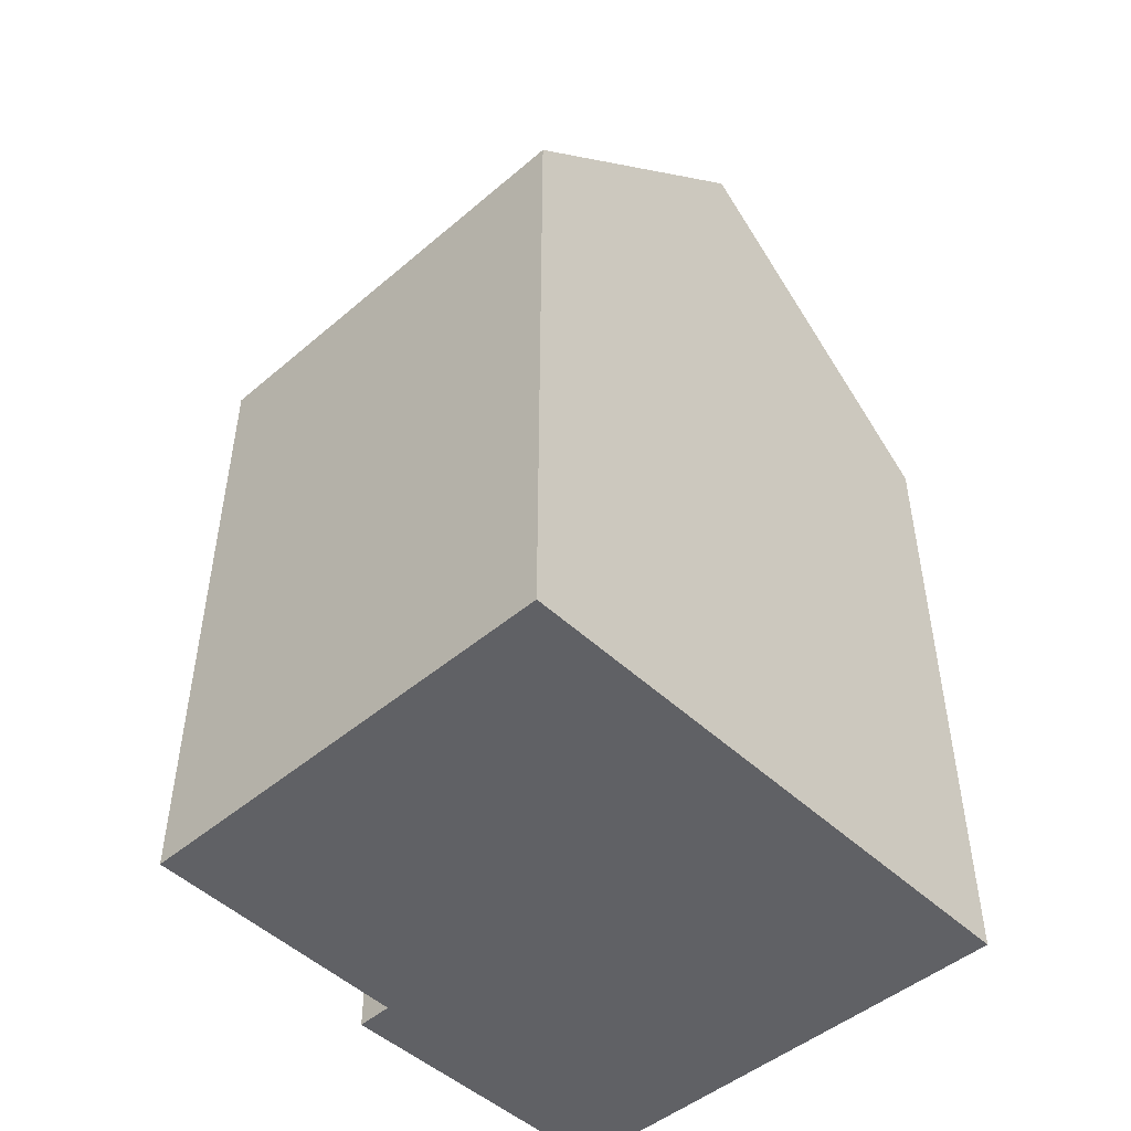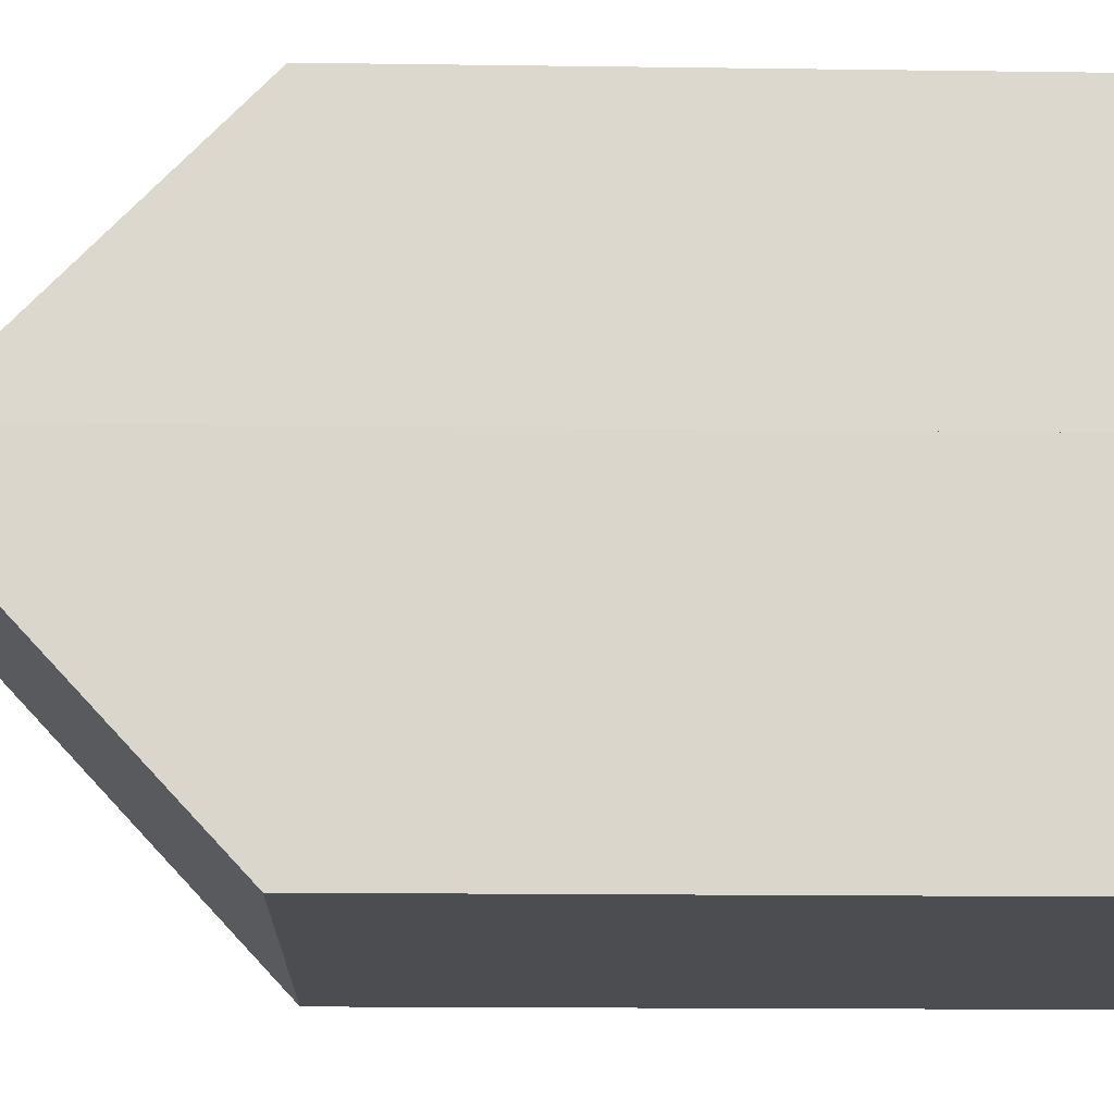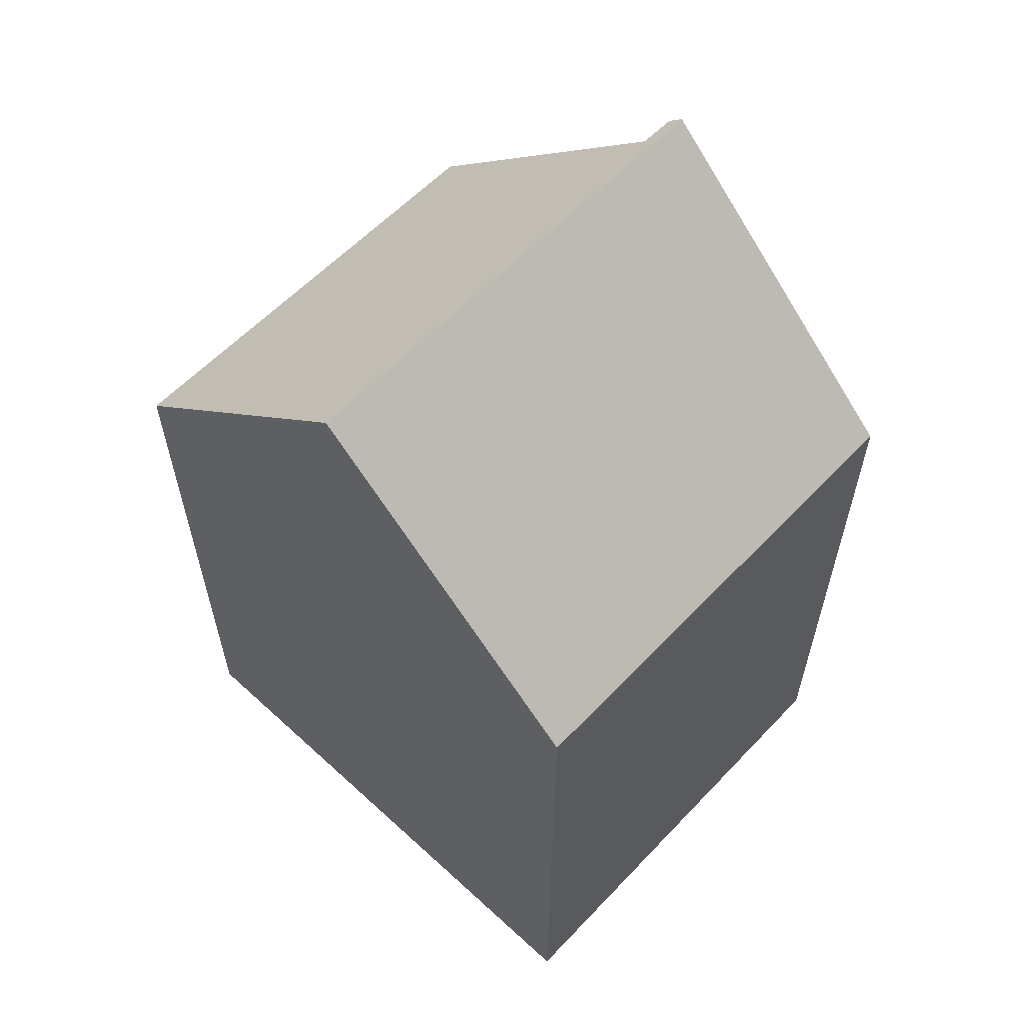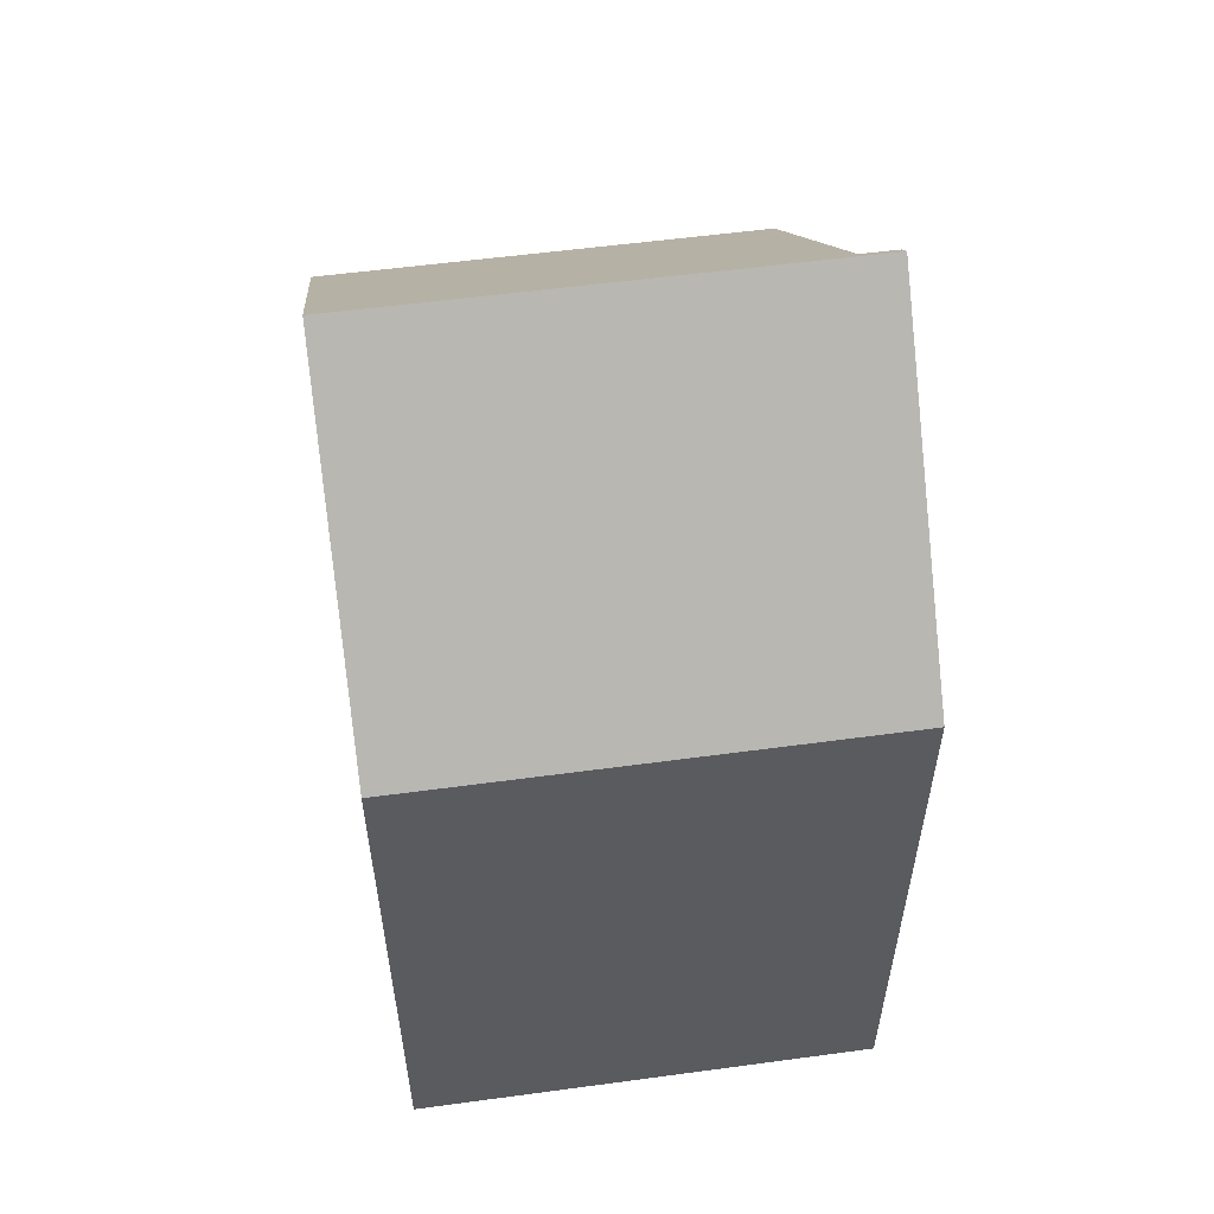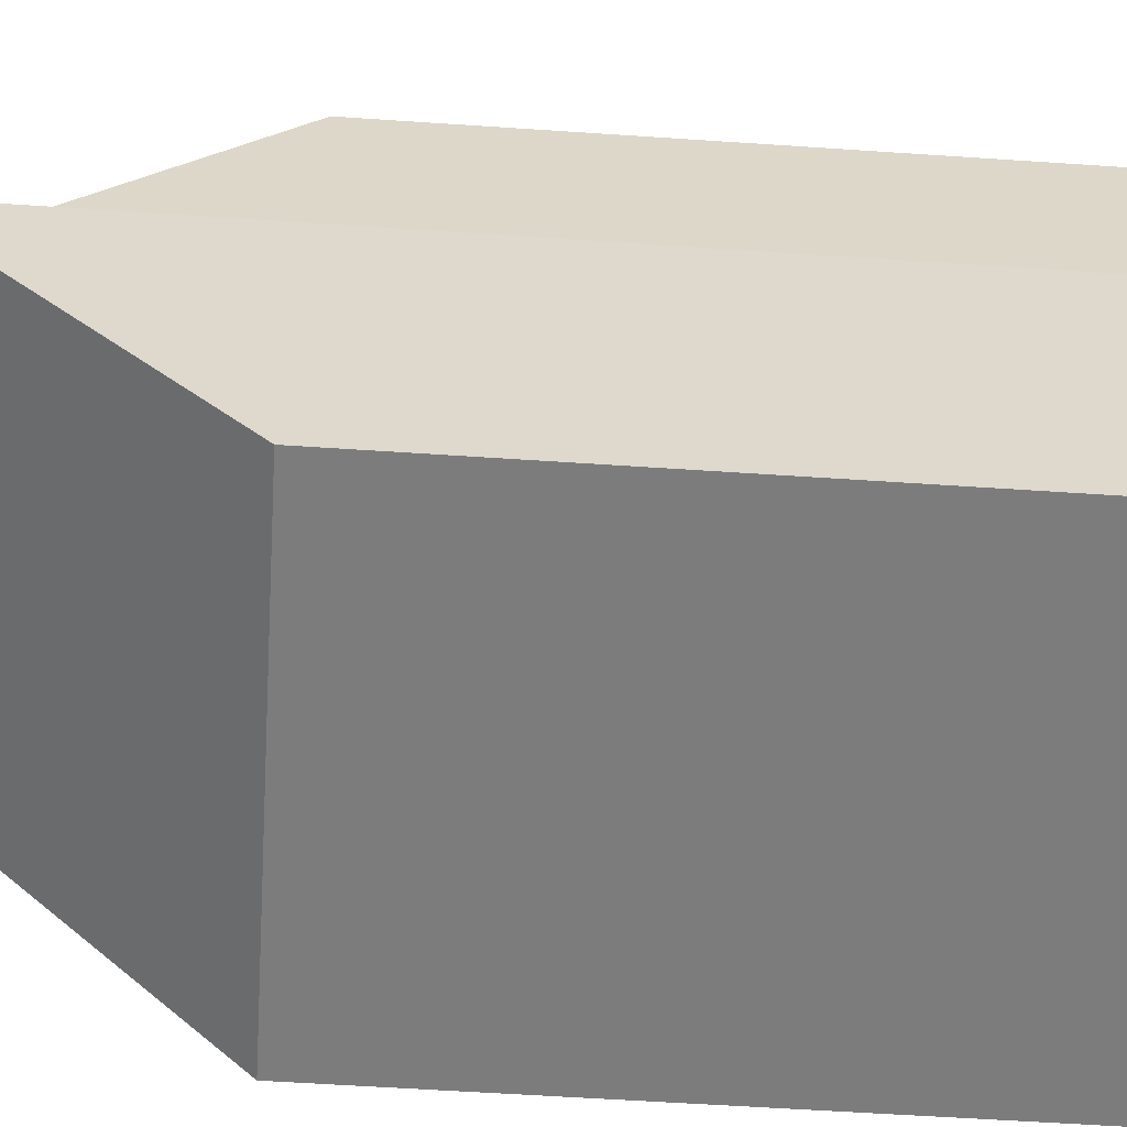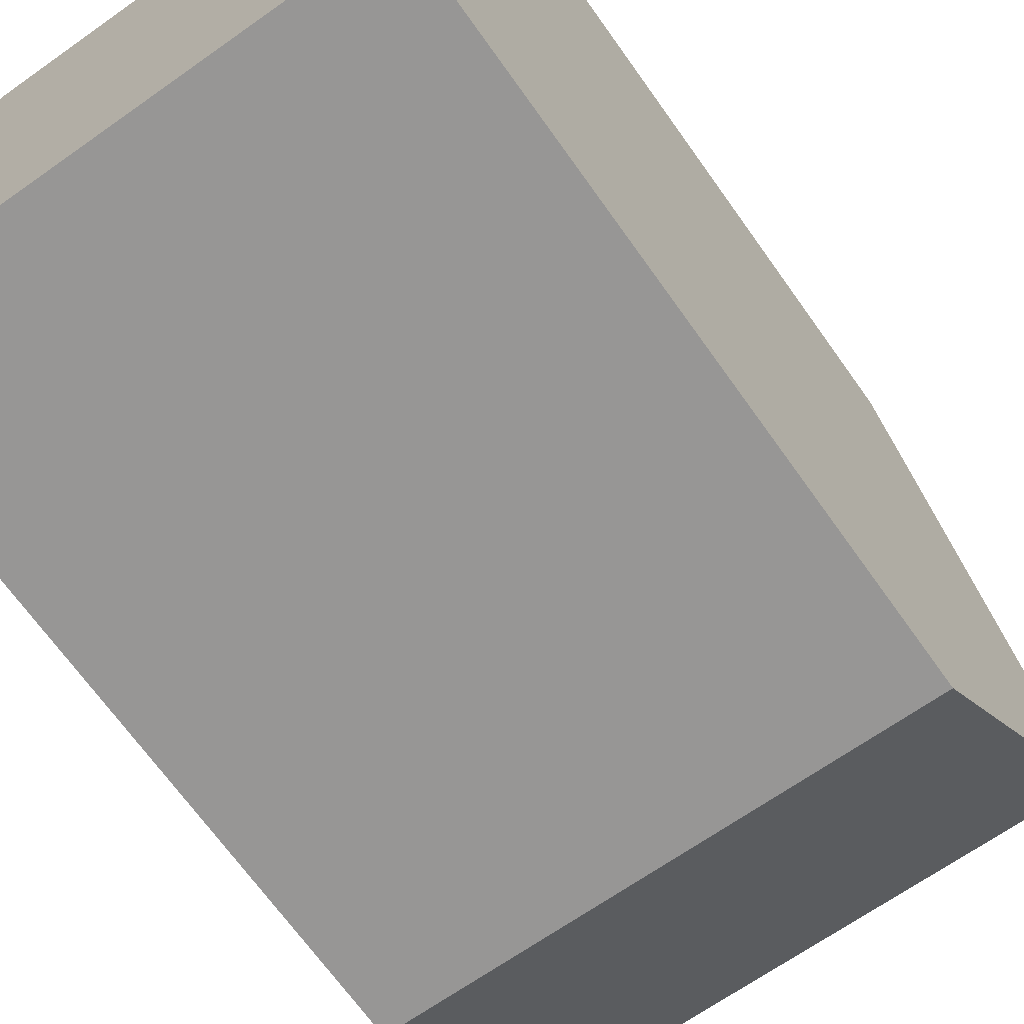
<metadata>
{"format":"obj","ext":"obj","renderer":"f3d","projection":"perspective","resolution":1024,"background":"white","views":[{"elev":-48.1,"azim":44.5,"up":"+Y"},{"elev":-15.2,"azim":-91.7,"up":"+Z"},{"elev":59.5,"azim":134.1,"up":"+Y"},{"elev":55.6,"azim":172.9,"up":"+Y"},{"elev":-57.9,"azim":-94.0,"up":"+Z"},{"elev":-68.5,"azim":35.4,"up":"+Z"}]}
</metadata>
<code>
v  10.83 14.12 12.38
v  0.864 19.68 6.609
v  1.062 14.12 12.54
v  0.07 20 6.279
v  0.074 19.69 6.609
v  10.72 20 6.101
v  2.934 14.12 -0.049
v  10.62 14.12 -0.177
v  0 14.12 8.644e-16
v  0.004 14.45 0.356
v  10.62 1.084e-17 -0.177
v  0 0 0
v  2.934 3e-18 -0.049
v  0.074 -4.047e-16 6.609
v  0.004 -2.18e-17 0.356
v  0.07 -3.845e-16 6.279
v  0.864 -4.047e-16 6.609
v  1.062 -7.68e-16 12.54
v  10.83 -7.58e-16 12.38
v  10.72 -3.736e-16 6.101
g defaultobject
f 1 2 3
f 2 4 5
f 4 2 6
f 6 2 1
f 7 6 8
f 6 7 9
f 6 9 10
f 6 10 4
f 11 7 8
f 7 11 9
f 9 11 12
f 12 11 13
f 10 5 4
f 5 10 14
f 14 10 9
f 14 9 15
f 15 9 12
f 14 15 16
f 17 3 2
f 3 17 18
f 14 2 5
f 2 14 17
f 18 1 3
f 1 18 19
f 1 8 6
f 8 1 11
f 11 1 20
f 20 1 19
f 18 20 19
f 20 18 17
f 20 17 11
f 11 17 14
f 11 14 16
f 11 16 15
f 11 15 13
f 13 15 12

</code>
